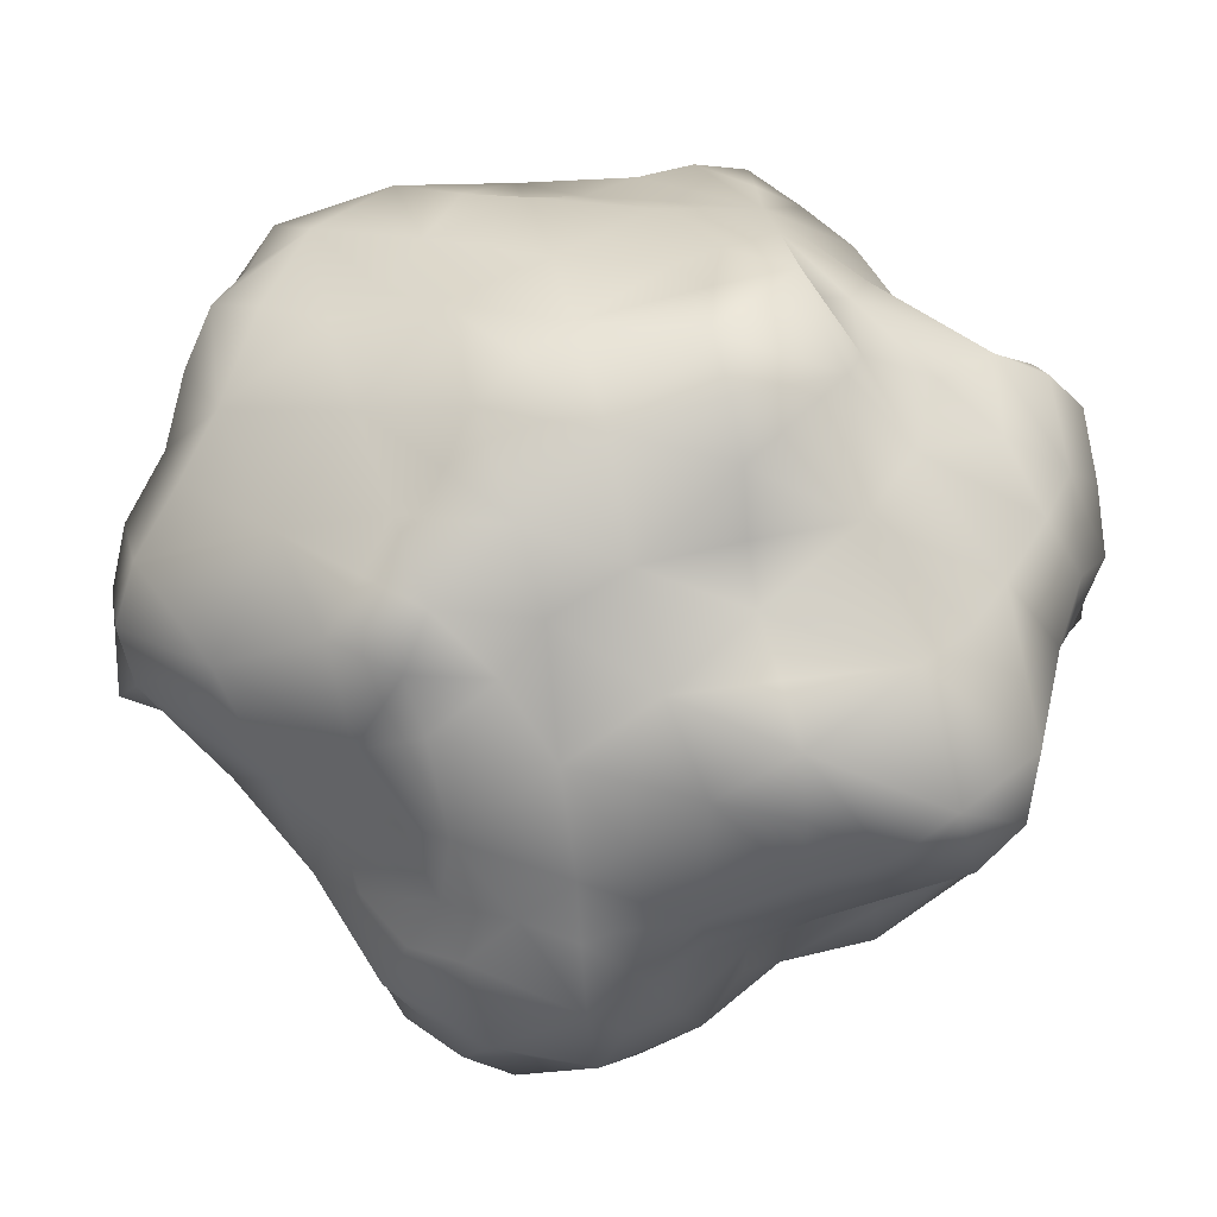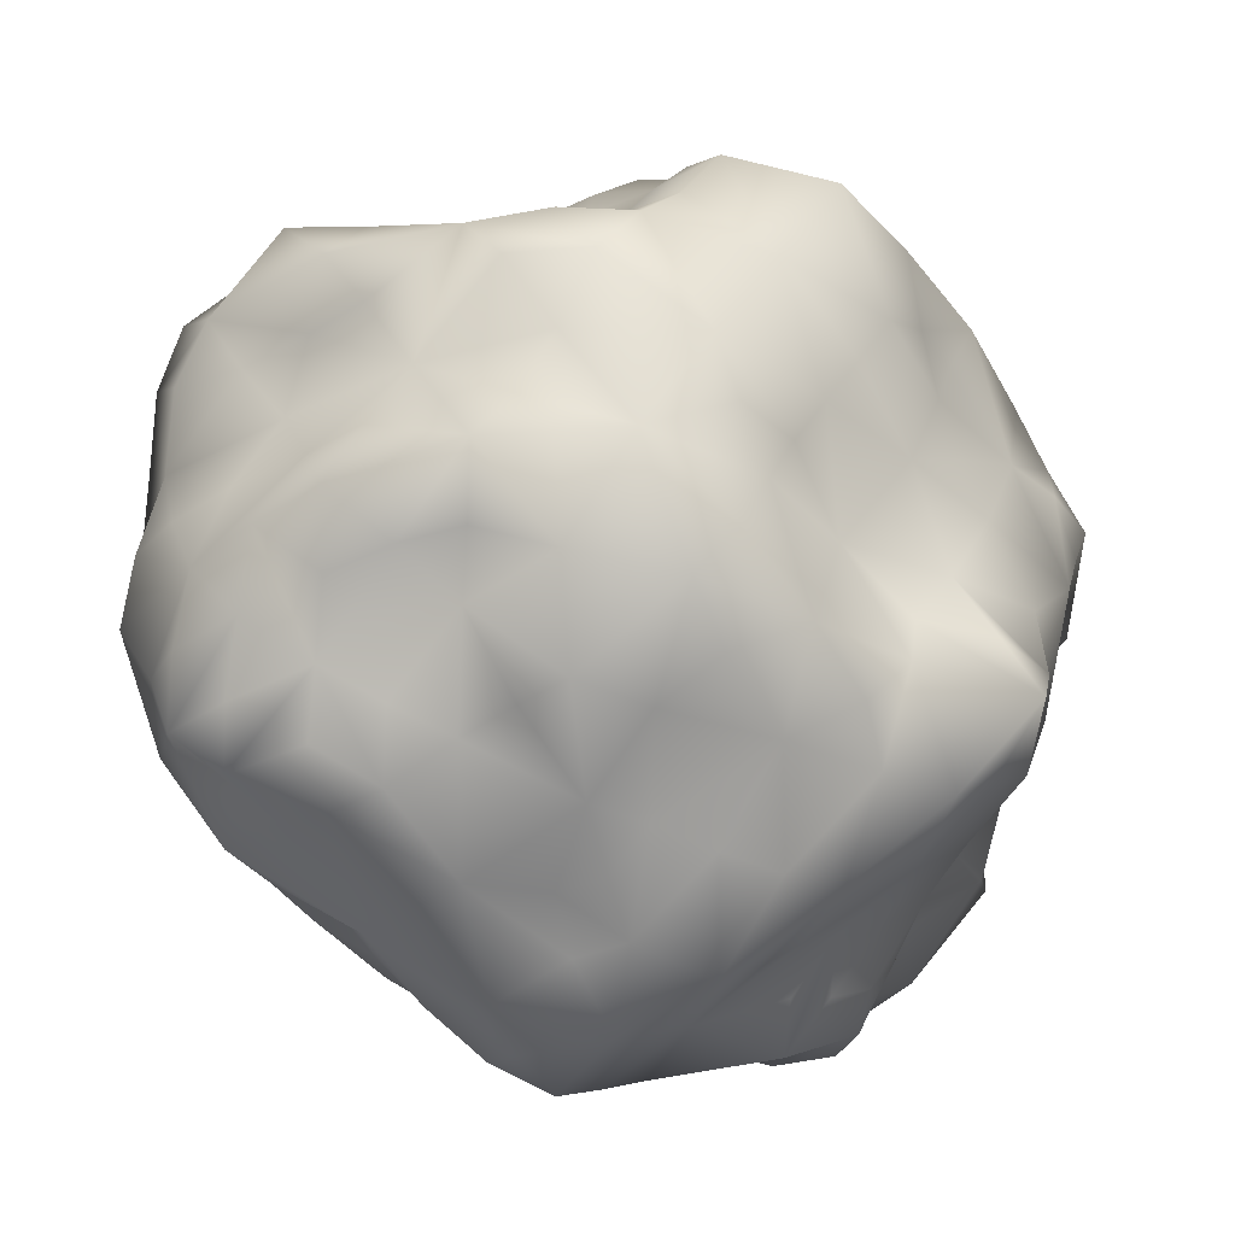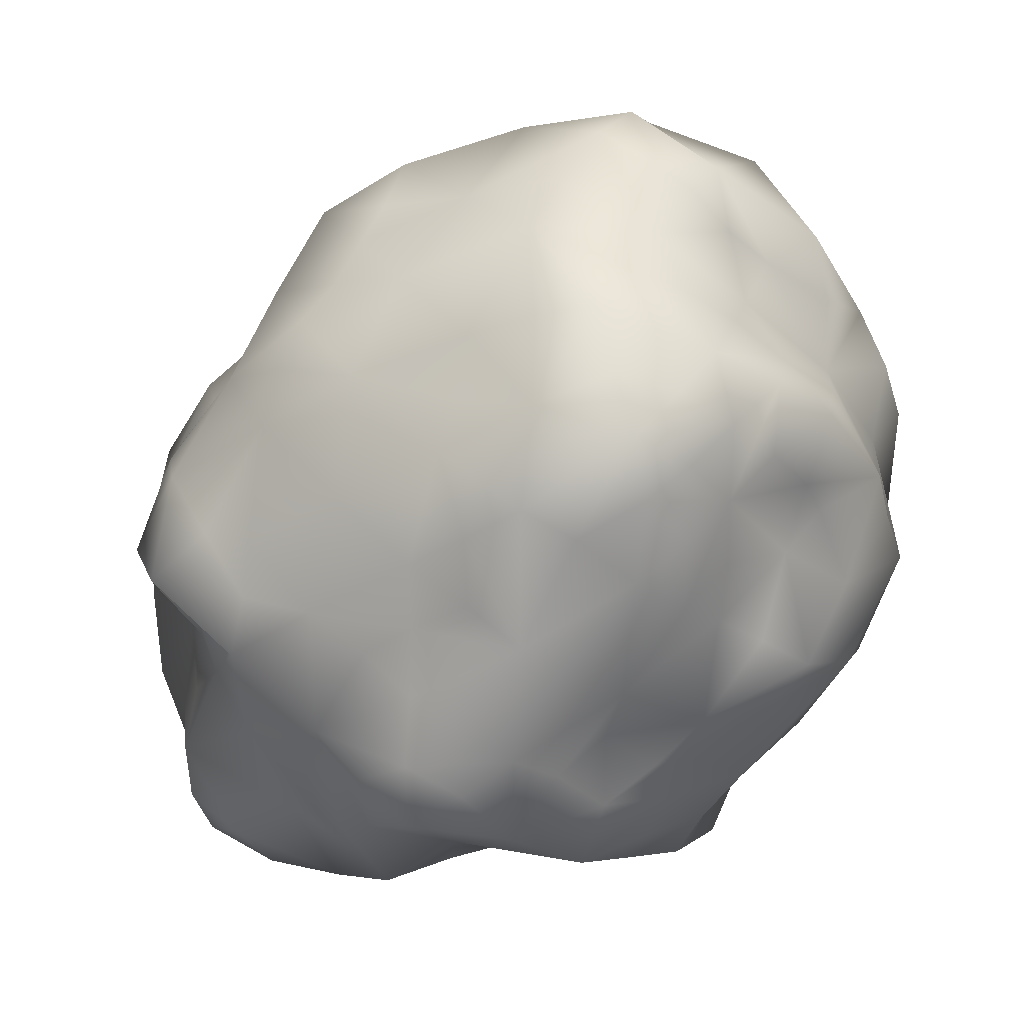
<metadata>
{"format":"obj","ext":"obj","renderer":"f3d","projection":"perspective","resolution":1024,"background":"white","views":[{"elev":67.6,"azim":-166.5,"up":"+Z"},{"elev":-35.8,"azim":133.0,"up":"+Y"},{"elev":-40.8,"azim":53.2,"up":"+Y"}]}
</metadata>
<code>
o Icosphere_Icosphere.001
v 0.00065 -0.5631 -0.2887
v 0.7422 -0.06748 0.2124
v -0.2768 -0.03583 0.537
v -0.9381 -0.06364 -0.2868
v -0.2739 -0.04671 -1.14
v 0.6513 -0.01396 -0.7655
v 0.2498 0.7956 0.4597
v -0.8003 0.8889 0.2689
v -0.7173 0.839 -0.8206
v 0.2959 0.8619 -1.163
v 0.9554 0.8491 -0.2929
v 0.00065 1.399 -0.2952
v 0.5436 0.3986 -1.045
v 0.8496 0.4023 -0.5712
v 0.5391 0.8007 -0.6889
v 0.2507 0.3988 -1.063
v 0.9792 0.667 -0.4487
v -0.3961 0.6408 -1.031
v 0.9405 0.4101 0.02558
v -0.5423 0.3986 -1.045
v 0.139 1.123 0.1306
v 0.3976 -0.3986 -0.01366
v -0.932 0.6855 -0.1198
v 0.9032 0.4063 -0.2755
v 0.9654 0.1032 -0.1137
v 0.91 0.7605 -0.4847
v -0.5728 -0.06442 -0.7127
v -0.4974 -0.413 -0.2881
v 0.8581 0.668 -0.7008
v 0.4789 -0.06028 -0.9244
v 0.4811 0.9034 -1.017
v 0.00065 0.4027 -1.069
v 0.378 0.1622 -1.025
v 0.2251 -0.06144 -0.9925
v 0.7308 0.4137 -0.827
v 0.7174 0.7936 -0.4787
v 0.8387 0.1585 -0.7181
v -0.1265 0.2003 -1.052
v 0.1391 0.6219 -1.144
v -0.02382 -0.03455 -1.02
v 0.657 0.6656 -0.9698
v 0.6539 0.1596 -0.956
v -0.2562 0.9024 -1.058
v 0.4144 0.6354 -1.099
v 0.1031 0.2004 -0.9639
v -0.1377 1.283 -0.7256
v 0.3345 1.208 -0.5408
v 0.2388 -0.3333 -0.603
v 0.41 1.06 -0.08146
v 0.8118 0.041 -0.5057
v 0.7927 -0.1081 -0.2856
v 0.6816 -0.0478 -0.5495
v 0.3083 1.031 -0.8786
v 0.1565 1.227 -0.78
v 0.7666 0.2748 -0.7617
v 0.7885 0.1464 0.2412
v 0.2275 1.031 -0.9968
v 0.497 0.9592 -0.4963
v 0.6677 0.9721 -0.2835
v 0.3671 0.9925 0.1422
v 0.4516 1.128 -0.2949
v -0.392 1.183 -0.5812
v 0.1953 -0.5199 -0.1473
v -0.7314 -0.2726 -0.2961
v -0.8952 0.6596 -0.7405
v -0.3155 1.032 -0.8116
v -0.9094 0.6703 -0.4544
v -0.3591 0.2292 -1.078
v -0.1112 0.6223 -1.064
v -0.7036 0.6565 -0.9945
v -0.3776 -0.2086 -0.734
v -1.005 0.1225 -0.1249
v -0.5039 0.3979 0.3997
v -0.6844 -0.1239 0.1897
v 0.00065 0.3924 0.5346
v 0.2199 -0.03816 0.3662
v -0.5853 -0.01965 0.2285
v -0.571 0.1653 0.2647
v -0.3978 -0.2352 0.1772
v 0.0469 -0.2268 0.3061
v -1.004 0.1281 -0.4519
v -0.587 0.1534 -0.9253
v -0.7295 0.4137 -0.827
v -0.4399 -0.06775 -0.9692
v -0.7048 -0.04918 -0.5074
v -0.219 -0.4505 -0.2883
v -0.7778 0.1558 -0.6702
v -0.2921 -0.3251 -0.5077
v -0.345 -0.4385 -0.05315
v -0.5243 0.9762 -0.682
v -0.0469 1.043 -0.9105
v -0.21 -0.2052 0.3506
v -0.5797 -0.2552 -0.06306
v -0.5249 -0.2031 -0.5159
v -0.2494 0.3988 -1.063
v -0.5166 0.8964 -0.9734
v -0.6927 0.7935 -0.524
v -0.9019 0.4063 -0.2755
v 0.9339 0.2582 0.1028
v -0.1802 0.5106 -1.063
v -0.6046 0.7739 -0.9809
v 0.5593 -0.2148 -0.5722
v 0.5704 -0.2298 -0.4326
v 0.5633 -0.2214 -0.7062
v -0.5074 0.04188 -0.9527
v -0.7734 -0.233 -0.02579
v -0.6402 0.2751 -0.859
v -0.8656 0.5516 -0.8156
v -0.6333 -0.2479 -0.4095
v -0.4051 -0.2577 -0.5087
v 0.5451 0.06689 0.2659
v 0.1335 -0.4146 0.08811
v 0.3206 -0.2339 0.2309
v 0.6161 -0.2407 0.1502
v 0.6264 -0.2953 -0.1511
v -0.7426 0.8259 -0.2796
v 0.8645 -0.1486 0.03689
v -0.4546 -0.3449 -0.06717
v -0.5106 0.9328 -0.817
v -0.1194 0.02092 0.4945
v -0.1073 -0.1214 0.3894
v -0.8178 0.7458 -0.6371
v 0.6758 0.9028 0.1811
v -0.8483 0.4023 -0.5712
v -0.8927 -0.156 -0.01914
v -0.9392 0.4101 0.02558
v 0.391 1.042 -0.7549
v 0.1947 0.5106 -1.103
v -0.1489 0.1688 0.5795
v -0.4256 0.007666 0.3151
v -0.4141 0.1588 0.5159
v 0.3104 0.2862 -1.032
v -0.2615 0.3894 0.5095
v -0.8881 0.0378 0.05878
v 0.5753 0.9556 -0.3882
v 0.4508 1.015 -0.627
v 0.4381 0.03694 -1.004
v 0.7341 0.5491 -0.9279
v 0.6319 0.1735 0.305
v 0.9964 0.6803 -0.1311
v 0.9571 0.1156 -0.4584
v 0.5519 0.7802 -0.9801
v 0.1159 -0.3587 -0.658
v 0.409 -0.4031 -0.2849
v 0.9528 0.5445 -0.1953
v -0.01327 -0.3696 -0.7058
v 0.2534 1.32 -0.3085
v 0.9207 0.2584 -0.3712
v -0.948 0.263 -0.3699
v -0.5763 1.027 -0.1557
v -0.143 -0.3564 -0.7419
v -0.5263 0.9615 -0.4162
v -0.3356 0.9605 0.2165
v -0.9188 0.5458 -0.1909
v -0.3883 1.115 -0.2325
v -0.5929 0.8559 -0.464
v -0.02633 1.359 -0.6633
v -0.08368 1.15 -0.8097
v -0.1487 -0.3671 0.1524
v -0.3609 1.122 -0.03248
v -0.5429 1.031 0.06817
v 0.5052 0.3979 0.3997
v -0.7482 0.5337 0.3149
v 0.3632 -0.3259 -0.5583
v -0.6694 0.6435 0.3458
v -0.209 0.8136 0.3358
v 0.8438 0.549 0.2091
v 0.8 0.3994 0.2658
v 0.9159 0.5675 -0.3468
v 0.6066 0.6435 0.2976
v 0.9171 0.8221 0.05151
v 0.5476 1.022 -0.07241
v 0.8645 0.9013 -0.04563
v 0.9015 0.7067 0.1374
v -0.04078 0.9634 0.2388
v -0.9363 0.8228 0.1046
v 0.2782 0.8996 0.3646
v -0.8633 0.9117 0.01428
v 0.1223 0.6041 0.499
v 0.4411 0.8607 0.3613
v -0.9325 0.6938 0.176
v -0.2821 1.223 -0.1772
v -0.09634 0.6045 0.4216
v -0.6947 0.9649 0.1239
v 0.6971 0.9666 -0.05919
v 0.9282 0.5403 -0.514
v -0.7987 0.3994 0.2658
v -0.211 1.349 -0.4621
v 0.08279 1.37 -0.5632
v -0.4545 1.057 -0.3604
v -0.1753 1.31 -0.2171
v -0.1112 1.122 0.04918
v -0.2025 1.055 0.1175
v -0.3441 0.6075 0.3456
v -0.3443 1.21 -0.4083
v 0.1478 1.199 -0.0421
v -0.4878 0.8628 0.331
v 0.404 0.7298 0.3885
v -0.4171 0.7362 0.3464
v 0.3723 0.6074 0.4287
v -0.5212 0.9521 0.2073
v 0.3936 0.1544 0.4439
v 0.9062 0.1269 0.1635
v -0.8537 0.2135 0.1876
v -0.2971 0.4973 0.4129
v 0.1245 0.166 0.5061
v 0.2628 0.3894 0.5095
v -0.0231 -0.03494 0.435
v -0.9697 0.2665 -0.1996
v 0.3129 0.4976 0.4571
v 0.1983 0.2743 0.5255
v -0.3755 -0.1252 0.2931
v -0.2086 0.2761 0.5589
v 0.4979 -0.06069 0.2836
v 0.6125 -0.244 0.000571
v 0.465 -0.2345 0.1872
v 0.2217 -0.308 0.1509
v 0.8721 -0.005447 0.09471
v -0.9564 0.2346 0.001304
v 0.6173 -0.2969 -0.2921
v 0.1318 0.9665 -1.067
v -0.8871 0.07291 -0.5268
v 0.0305 0.8896 -1.118
v -0.04445 0.7509 -1.083
v -0.07205 0.09591 -0.9987
v -0.2149 -0.2134 -0.9642
v -0.3274 -0.1402 -0.9657
v -0.05549 -0.2159 -0.9125
v 0.3865 -0.2175 -0.7474
v 0.04229 -0.1296 -0.9602
v 0.1637 -0.2293 -0.8579
v 0.3508 -0.1454 -0.8872
v -0.2908 0.9812 -0.9663
v -0.181 0.7542 -1.047
v 0.1715 1.338 -0.4327
v -0.2545 1.299 -0.3203
v 0.08399 1.283 -0.1352
v -0.009432 1.2 -0.04117
v 0.3284 1.178 -0.1892
v 0.2541 1.091 0.04471
v -0.1388 1.207 -0.08131
v 0.7843 0.8719 -0.2773
v 0.833 0.8089 -0.3873
v -0.8662 0.5361 -0.366
v -0.8888 0.6684 -0.294
v 0.77 0.6714 -0.8541
v -0.366 0.07428 -1.092
v -0.2003 0.07676 -1.096
v 0.4641 0.2839 -1.036
v 0.1322 -0.4752 -0.4497
v -0.03769 -0.5135 -0.5168
v 0.2153 0.9814 0.279
v -0.1814 -0.4132 -0.5151
v 0.04358 0.7261 0.3661
v 0.1051 0.845 0.3128
v 0.5266 0.8673 -0.8731
v -0.1869 0.9586 0.2274
v -0.7376 0.0465 0.1742
v 0.7869 -0.2389 -0.04182
v 0.9496 0.2586 -0.1935
v -0.8041 -0.1496 -0.2875
v 0.9725 0.1079 -0.292
v 0.2466 -0.3854 -0.3652
v 0.1415 -0.4602 -0.3113
v 0.02749 -0.5114 0.02508
v -0.8261 -0.2359 -0.1583
v -0.07984 -0.5738 -0.05629
v -0.2176 -0.5046 -0.04766
v 0.9133 -0.0201 -0.2004
v -0.7301 0.06011 -0.5698
v 0.2495 -0.4093 -0.505
v -0.1158 -0.475 0.0486
v 0.09123 -0.3099 0.1857
v 0.06071 -0.5552 -0.1035
v -0.3572 -0.3188 0.04366
v 0.3534 -0.3038 0.09563
v -0.3905 -0.3625 -0.3985
v -0.5142 -0.3111 -0.4017
v 0.8587 0.01934 -0.3669
v 0.6871 -0.1784 -0.3647
v 0.7382 -0.2248 -0.2158
v -0.805 -0.1523 0.09512
v 0.8579 -0.1458 -0.1177
v -0.9293 0.2602 -0.5124
v 0.9641 0.2463 -0.0422
v -0.5745 0.04936 -0.8041
v -0.3097 -0.06041 0.3833
v 0.9146 0.2514 -0.5167
v -0.6496 0.06073 -0.6775
v -0.6923 0.1555 -0.7971
v 0.738 0.06737 -0.6146
v -0.754 0.2773 -0.7515
v 0.7427 0.1615 -0.8324
v -0.7893 -0.03644 -0.3966
v 0.6791 0.7298 -0.6916
v -0.904 0.5367 -0.6646
v 0.8391 0.5507 -0.7871
v -0.817 0.6642 -0.8805
v 0.6356 0.7422 -0.813
v -0.7043 0.8158 -0.6723
v -0.5569 0.6549 -1.023
v -0.6206 0.5257 -1.016
v 0.4404 0.9805 -0.8956
v -0.2251 1.153 -0.7666
v -0.2759 1.252 -0.6601
v 0.2228 1.315 -0.5618
v 0.05384 1.133 -0.8446
v 0.009822 1.253 -0.7523
v 0.1919 1.129 -0.8883
v -0.4549 1.066 -0.4977
v -0.05783 1.35 -0.5107
v 0.4156 1.083 -0.5185
v 0.206 1.267 -0.1748
v -0.7151 0.9707 -0.07303
v 0.9925 0.5606 -0.04389
v -0.9867 0.1301 -0.2939
v -0.7175 -0.1605 -0.4021
v -0.9555 -0.01728 -0.07299
v 0.927 -0.02788 -0.03472
v -0.1966 1.173 -0.06402
f 11 140 17
f 32 16 45
f 41 13 44
f 13 35 42
f 10 31 44
f 44 142 41
f 29 26 17
f 33 34 45
f 32 100 69
f 34 40 45
f 38 32 45
f 39 10 44
f 14 55 35
f 151 88 71
f 44 128 39
f 68 105 82
f 45 132 33
f 82 20 68
f 2 218 203
f 32 69 39
f 13 16 44
f 42 137 33
f 159 92 79
f 32 128 16
f 73 205 194
f 13 132 16
f 9 101 70
f 6 30 42
f 142 44 31
f 34 137 30
f 13 138 35
f 138 13 41
f 26 29 36
f 26 11 17
f 55 42 35
f 55 14 37
f 137 42 30
f 137 34 33
f 132 45 16
f 128 44 16
f 128 32 39
f 27 84 71
f 74 93 79
f 36 135 59
f 18 100 95
f 20 107 83
f 27 94 85
f 18 101 96
f 27 105 84
f 28 93 64
f 127 54 47
f 9 119 96
f 47 136 127
f 135 36 58
f 135 61 59
f 15 58 36
f 71 110 94
f 123 172 60
f 28 118 93
f 89 28 86
f 90 62 66
f 116 97 67
f 10 57 31
f 92 159 80
f 94 27 71
f 95 32 38
f 95 20 18
f 66 119 90
f 96 43 18
f 124 108 83
f 67 122 65
f 61 135 58
f 100 32 95
f 100 18 69
f 101 9 96
f 107 20 82
f 108 70 83
f 109 85 94
f 109 28 64
f 110 71 88
f 118 79 93
f 118 28 89
f 119 66 96
f 119 9 90
f 122 67 97
f 122 9 65
f 90 156 152
f 75 179 183
f 15 136 58
f 123 180 170
f 126 181 23
f 126 154 98
f 197 201 184
f 6 104 30
f 136 15 127
f 53 31 57
f 53 54 127
f 178 116 23
f 17 186 29
f 124 149 98
f 164 103 144
f 180 123 60
f 50 51 52
f 203 99 168
f 50 37 141
f 145 19 24
f 148 14 24
f 116 156 97
f 152 116 150
f 154 126 23
f 156 116 152
f 156 90 97
f 150 190 152
f 7 198 180
f 8 176 181
f 73 187 78
f 23 176 178
f 160 193 192
f 126 187 181
f 123 185 172
f 8 184 178
f 19 167 168
f 162 168 170
f 24 169 145
f 60 177 180
f 177 7 180
f 176 8 178
f 176 23 181
f 14 186 169
f 161 160 150
f 174 123 170
f 73 163 187
f 140 171 174
f 59 185 173
f 171 140 173
f 171 123 174
f 185 59 172
f 185 123 173
f 169 24 14
f 170 167 174
f 167 170 168
f 167 19 174
f 186 17 169
f 186 14 29
f 165 8 181
f 166 194 183
f 181 163 165
f 163 181 187
f 163 73 165
f 73 194 165
f 166 199 194
f 62 195 188
f 66 158 91
f 150 155 190
f 182 155 160
f 188 157 46
f 155 150 160
f 21 192 175
f 153 160 161
f 193 175 192
f 193 160 153
f 123 171 173
f 184 161 150
f 195 62 190
f 61 49 172
f 147 61 47
f 11 173 140
f 49 60 172
f 166 153 197
f 197 8 165
f 184 8 197
f 201 161 184
f 54 157 189
f 61 172 59
f 234 43 224
f 164 229 104
f 232 229 231
f 232 231 34
f 146 231 143
f 233 43 96
f 231 48 143
f 230 40 34
f 227 5 226
f 231 230 34
f 40 228 226
f 228 146 151
f 71 227 226
f 48 229 164
f 221 91 57
f 226 5 40
f 226 151 71
f 144 264 263
f 225 45 40
f 224 39 69
f 224 43 223
f 223 10 39
f 223 43 91
f 99 19 168
f 99 203 25
f 222 4 81
f 85 270 27
f 74 282 106
f 220 144 103
f 102 164 104
f 102 52 103
f 144 220 115
f 52 102 104
f 233 66 91
f 104 6 52
f 19 285 260
f 219 134 204
f 234 69 18
f 159 265 112
f 218 25 203
f 218 2 117
f 113 276 216
f 112 273 159
f 216 22 114
f 216 214 113
f 215 22 115
f 215 117 114
f 111 2 139
f 111 202 214
f 80 217 113
f 25 269 262
f 113 76 80
f 214 216 114
f 114 2 214
f 284 81 149
f 115 22 144
f 24 260 148
f 267 274 265
f 264 1 250
f 289 27 270
f 22 217 112
f 51 279 262
f 202 111 139
f 213 131 129
f 213 75 133
f 120 206 129
f 256 15 142
f 121 3 92
f 121 80 208
f 212 79 92
f 120 3 121
f 211 75 206
f 211 202 207
f 210 162 200
f 210 179 207
f 235 12 147
f 106 64 93
f 74 106 93
f 77 130 78
f 80 121 92
f 208 76 206
f 179 210 200
f 202 211 206
f 134 219 72
f 76 214 202
f 79 212 74
f 126 219 204
f 75 129 206
f 131 73 78
f 162 207 202
f 206 76 202
f 205 183 194
f 51 280 52
f 78 130 131
f 205 73 133
f 209 98 149
f 77 258 74
f 258 77 78
f 204 78 187
f 56 168 139
f 56 2 203
f 117 283 269
f 10 221 57
f 126 204 187
f 139 162 202
f 76 208 80
f 162 139 168
f 124 296 108
f 75 211 207
f 182 236 195
f 200 7 179
f 199 165 194
f 199 166 197
f 161 201 153
f 201 197 153
f 241 191 182
f 191 241 238
f 237 12 191
f 12 237 147
f 21 196 238
f 61 239 49
f 239 196 49
f 21 238 192
f 11 242 173
f 239 61 147
f 198 7 200
f 240 60 49
f 196 240 49
f 241 192 238
f 175 257 166
f 236 182 191
f 127 303 53
f 242 59 173
f 36 243 26
f 236 188 195
f 243 36 242
f 243 11 26
f 244 98 154
f 60 240 21
f 244 67 124
f 39 224 223
f 46 305 188
f 245 67 154
f 22 63 144
f 191 12 188
f 245 23 116
f 246 29 138
f 15 299 142
f 37 291 6
f 188 236 191
f 247 84 105
f 38 248 247
f 287 3 130
f 5 248 225
f 248 5 247
f 249 33 132
f 249 13 42
f 64 266 261
f 153 257 193
f 251 1 86
f 2 56 139
f 251 151 146
f 48 250 143
f 41 299 246
f 254 166 183
f 143 250 251
f 253 86 88
f 86 253 251
f 131 213 133
f 7 254 179
f 59 242 36
f 255 175 254
f 7 177 255
f 21 252 60
f 254 183 179
f 257 175 193
f 257 153 166
f 72 209 149
f 177 252 255
f 130 77 212
f 259 117 215
f 51 281 220
f 3 120 129
f 72 219 209
f 260 25 148
f 75 207 179
f 260 24 19
f 125 266 106
f 62 305 304
f 240 196 21
f 183 205 133
f 166 254 175
f 15 256 127
f 85 294 222
f 170 198 200
f 262 141 148
f 51 283 259
f 164 271 48
f 165 199 197
f 1 264 63
f 63 274 1
f 264 144 63
f 263 264 250
f 267 272 268
f 266 125 261
f 98 244 124
f 266 64 106
f 115 259 215
f 89 275 118
f 198 170 180
f 41 246 138
f 12 235 189
f 86 268 89
f 222 87 270
f 98 209 126
f 141 279 50
f 268 86 267
f 299 41 142
f 268 159 89
f 269 51 262
f 270 85 222
f 4 261 125
f 87 290 286
f 87 292 107
f 271 164 263
f 271 250 48
f 272 267 265
f 25 285 99
f 272 159 268
f 273 112 217
f 273 80 159
f 274 63 265
f 250 271 263
f 274 267 1
f 275 79 118
f 66 304 158
f 66 233 96
f 275 89 159
f 276 113 217
f 276 22 216
f 31 256 142
f 11 243 242
f 277 28 110
f 196 237 238
f 277 88 86
f 7 255 254
f 278 94 110
f 278 28 109
f 279 141 262
f 279 51 50
f 280 51 220
f 280 103 52
f 281 51 259
f 281 115 220
f 94 278 109
f 282 125 106
f 282 74 134
f 65 296 67
f 283 51 269
f 283 117 259
f 83 292 124
f 82 290 107
f 84 247 5
f 70 302 83
f 124 284 149
f 68 20 95
f 91 221 223
f 219 126 209
f 285 25 260
f 285 19 99
f 31 303 256
f 286 82 105
f 87 289 270
f 258 134 74
f 27 289 286
f 288 14 148
f 288 141 37
f 87 222 284
f 43 233 91
f 79 275 159
f 134 258 204
f 295 15 36
f 289 87 286
f 290 82 286
f 69 234 224
f 290 87 107
f 291 37 50
f 22 276 217
f 291 52 6
f 292 83 107
f 175 255 252
f 292 87 124
f 25 262 148
f 80 273 217
f 293 42 55
f 28 277 86
f 141 288 148
f 30 229 232
f 293 37 6
f 52 291 50
f 70 298 9
f 204 258 78
f 294 85 261
f 27 286 105
f 228 151 226
f 294 4 222
f 22 112 63
f 9 300 90
f 3 287 92
f 208 120 121
f 75 213 129
f 295 29 246
f 133 75 183
f 2 111 214
f 22 215 114
f 222 81 284
f 65 298 108
f 28 278 110
f 133 73 131
f 252 177 60
f 296 65 108
f 296 124 67
f 23 245 154
f 29 297 138
f 169 17 140
f 297 35 138
f 37 293 55
f 221 10 223
f 5 225 40
f 297 29 14
f 298 70 108
f 284 124 87
f 287 212 92
f 43 234 18
f 67 245 116
f 40 230 228
f 38 68 95
f 298 65 9
f 300 97 90
f 145 169 140
f 97 300 122
f 246 299 295
f 200 162 170
f 247 68 38
f 265 63 112
f 20 302 301
f 77 74 212
f 300 9 122
f 191 238 237
f 301 70 101
f 301 18 20
f 33 249 42
f 302 70 301
f 302 20 83
f 303 127 256
f 303 31 53
f 304 46 158
f 304 66 62
f 305 46 304
f 305 62 188
f 35 297 14
f 299 15 295
f 251 146 143
f 230 231 228
f 253 151 251
f 159 272 265
f 2 114 117
f 229 30 104
f 250 1 251
f 18 301 101
f 229 48 231
f 227 71 84
f 252 21 175
f 130 3 131
f 88 277 110
f 3 129 131
f 164 102 103
f 103 280 220
f 146 228 231
f 67 244 154
f 13 249 132
f 30 232 34
f 14 288 37
f 168 56 203
f 76 113 214
f 1 267 86
f 45 225 38
f 125 282 134
f 47 235 147
f 151 253 88
f 206 120 208
f 162 210 207
f 248 38 225
f 5 227 84
f 68 247 105
f 212 287 130
f 115 281 259
f 29 295 36
f 42 293 6
f 144 263 164
f 4 294 261
f 196 313 237
f 54 309 307
f 25 319 269
f 19 315 174
f 147 313 239
f 85 317 261
f 72 318 134
f 72 316 4
f 58 312 61
f 188 311 157
f 190 155 195
f 178 314 116
f 62 310 190
f 140 315 145
f 54 307 158
f 47 306 235
f 91 307 57
f 46 308 158
f 189 311 12
f 152 310 90
f 150 314 184
f 64 317 109
f 192 320 160
f 54 308 157
f 125 318 4
f 189 306 54
f 182 320 241
f 117 319 218
f 306 189 235
f 306 47 54
f 307 91 158
f 57 309 53
f 308 46 157
f 308 54 158
f 309 57 307
f 309 54 53
f 310 152 190
f 310 62 90
f 311 189 157
f 311 188 12
f 312 58 136
f 312 47 61
f 313 147 237
f 313 196 239
f 314 178 184
f 314 150 116
f 47 312 136
f 81 316 149
f 315 140 174
f 315 19 145
f 316 72 149
f 316 81 4
f 317 64 261
f 317 85 109
f 318 125 134
f 318 72 4
f 319 117 269
f 319 25 218
f 320 182 160
f 320 192 241
f 155 182 195

</code>
